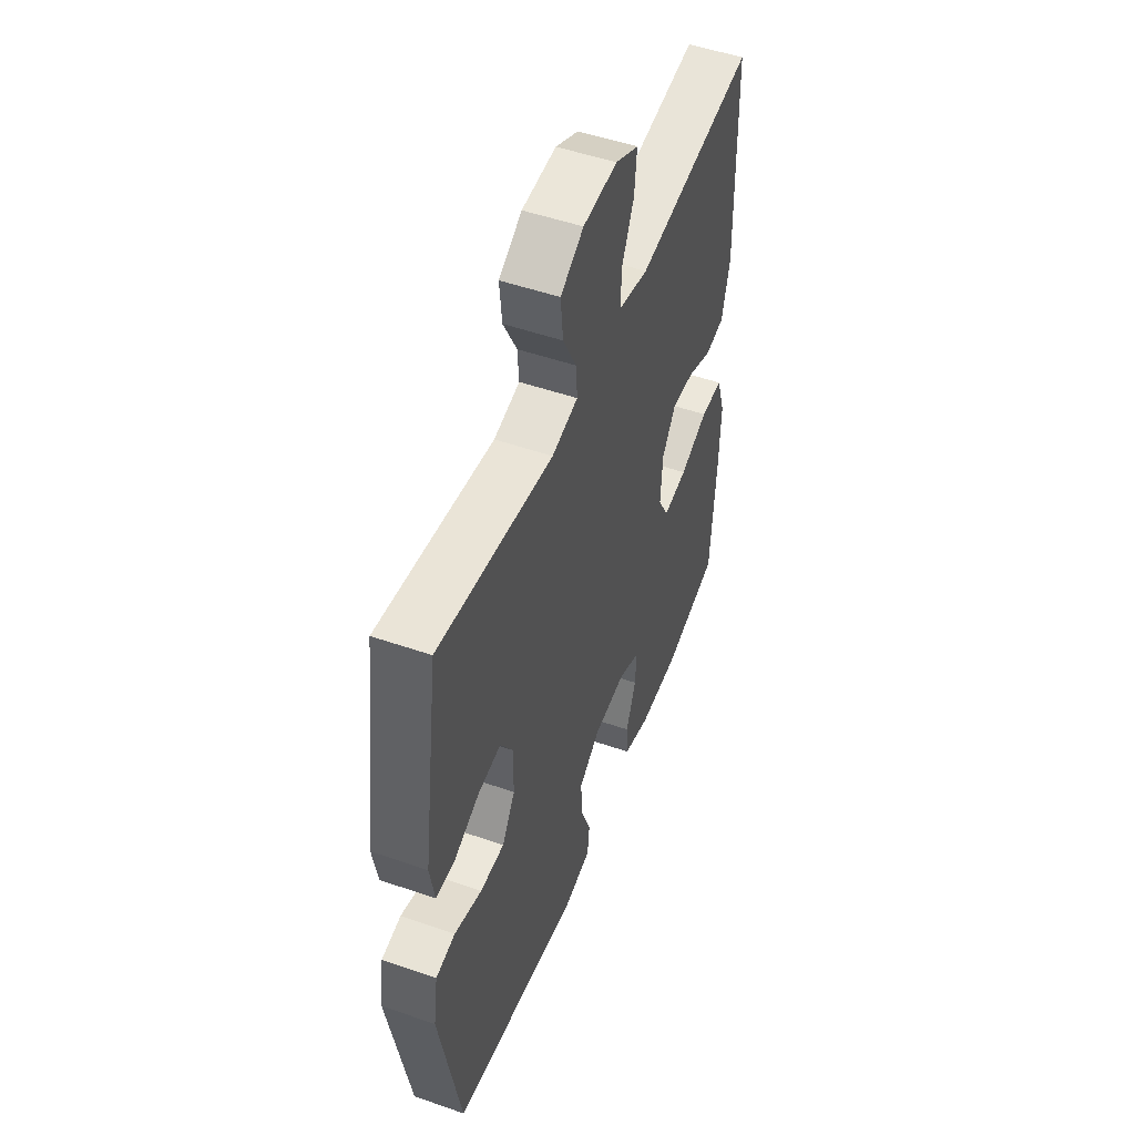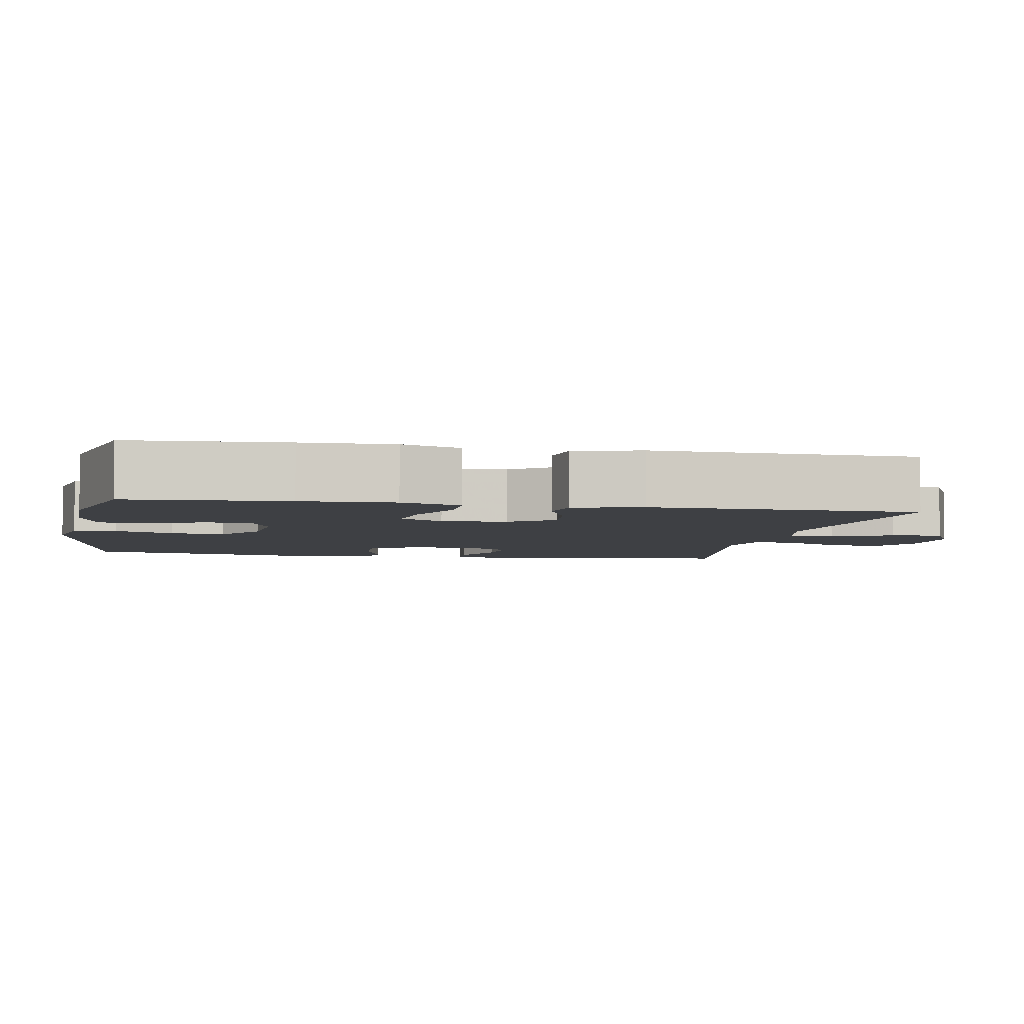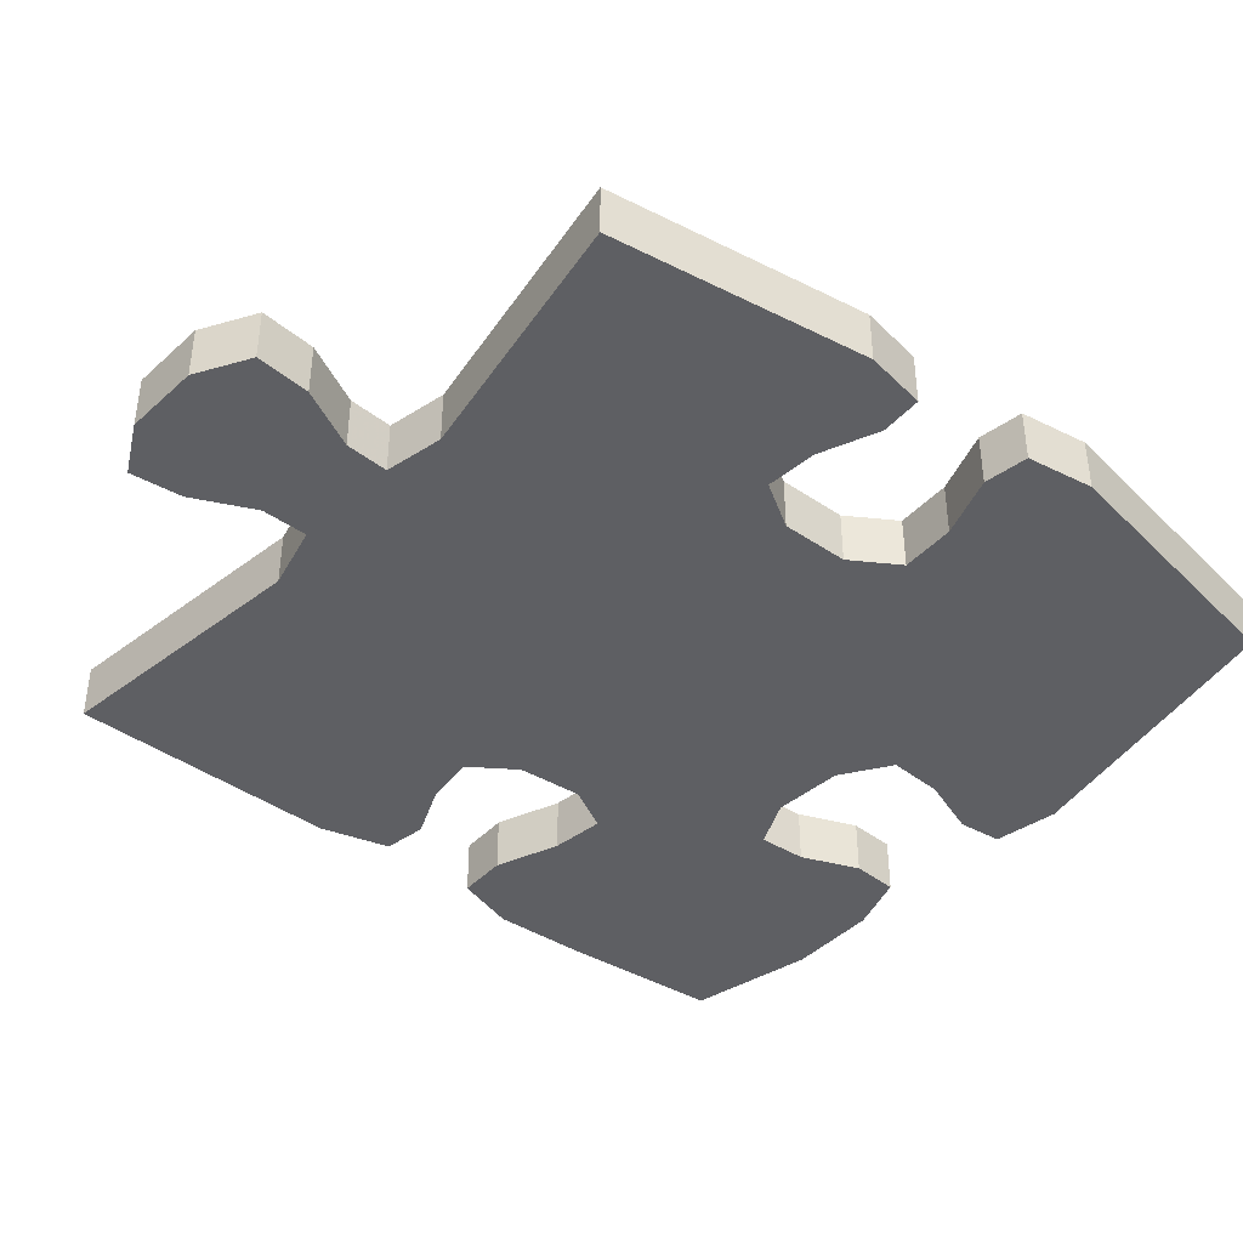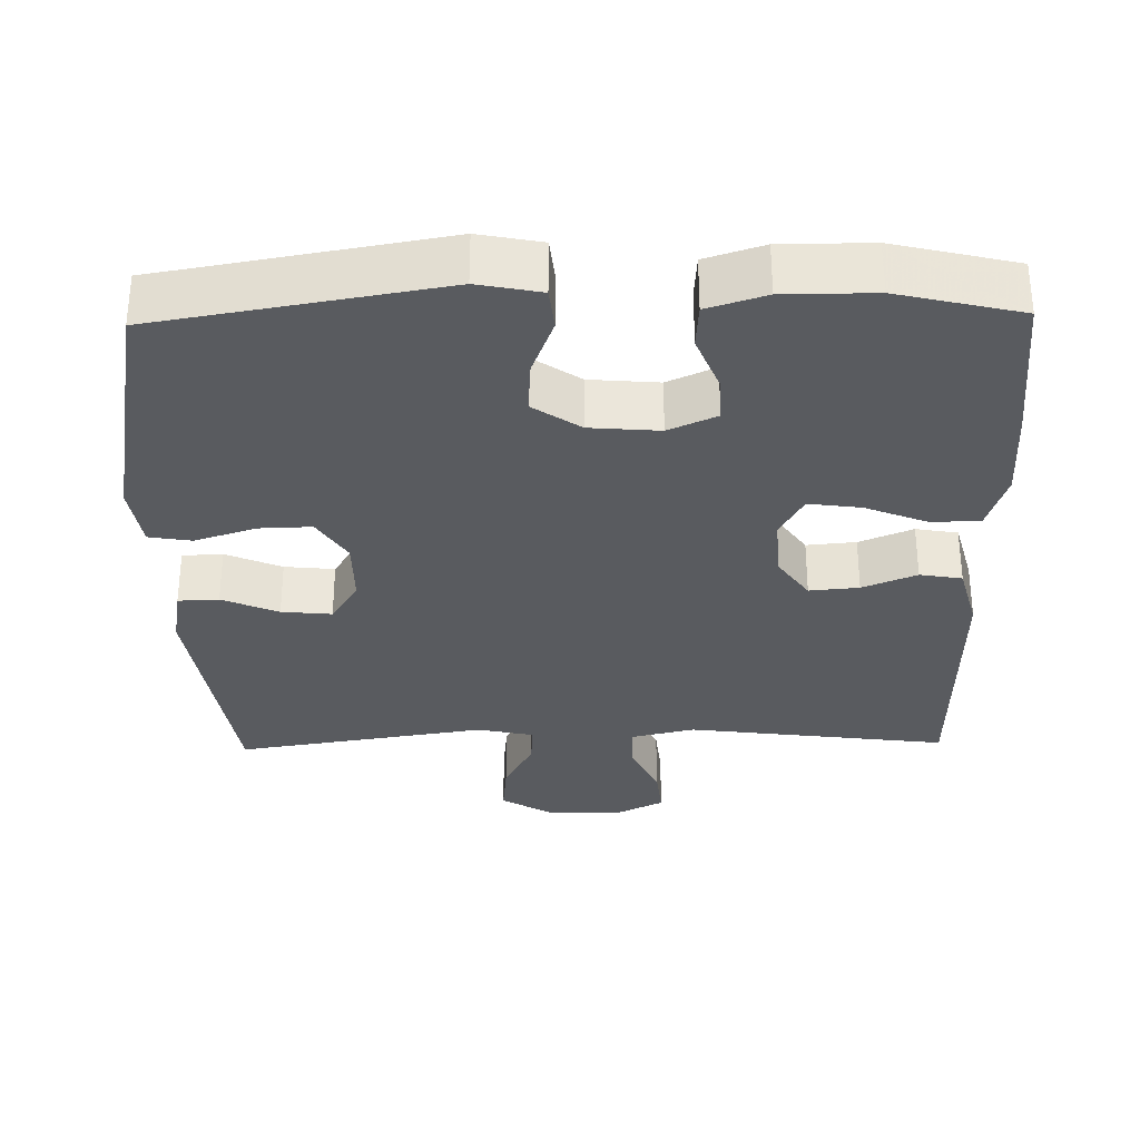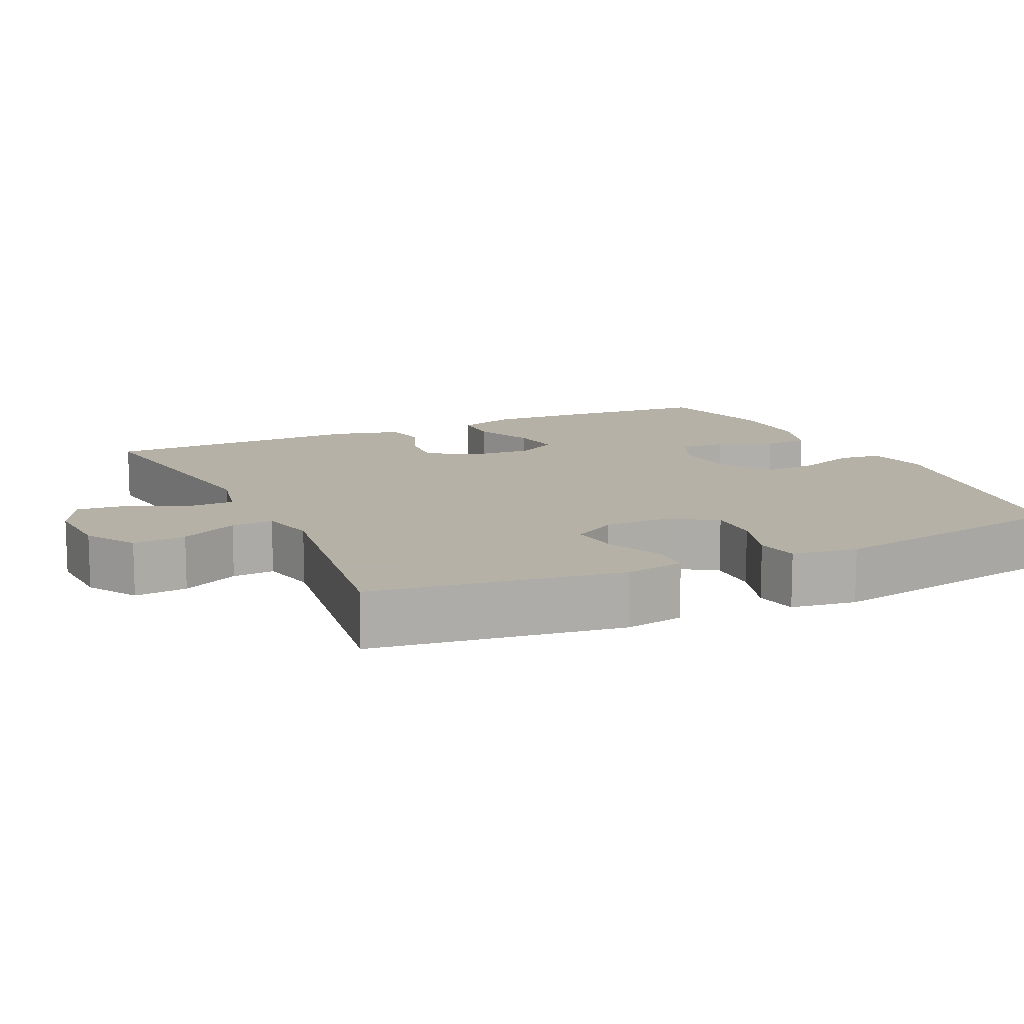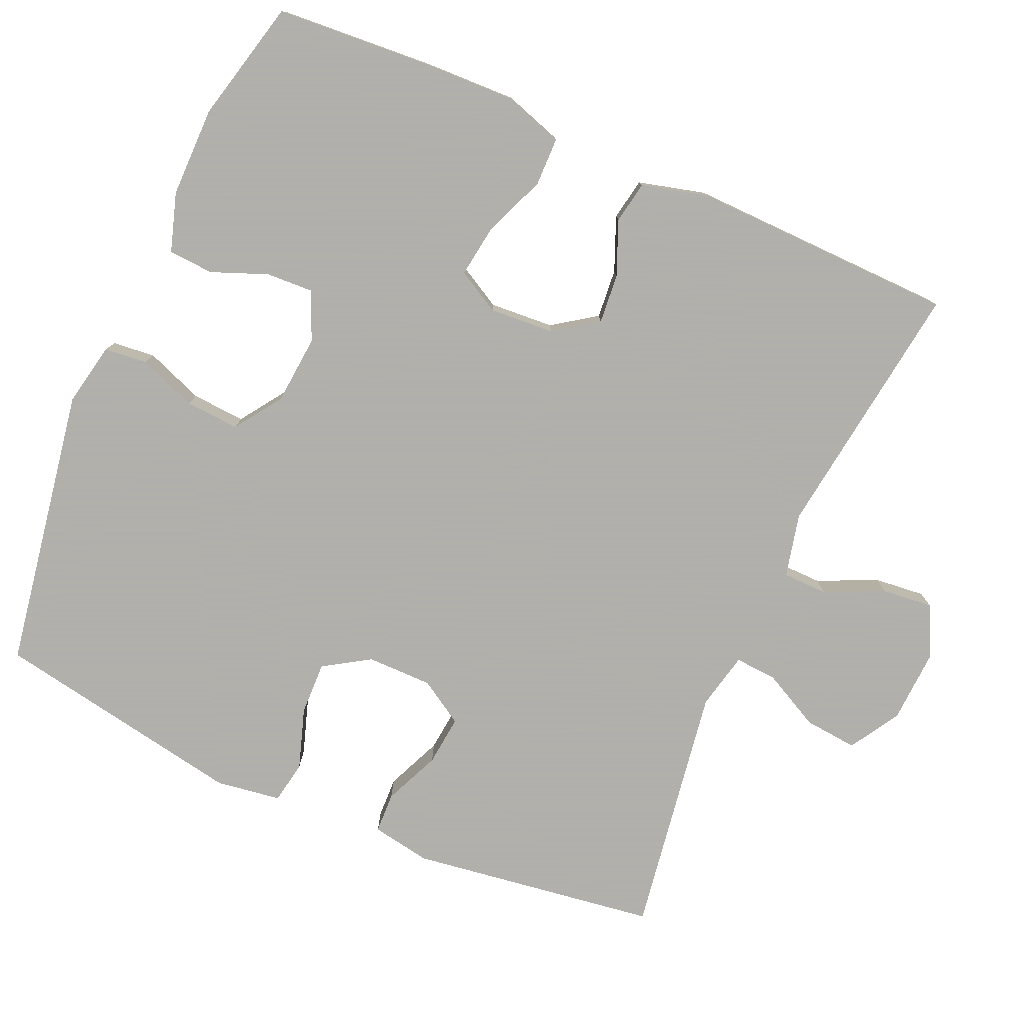
<metadata>
{"format":"obj","ext":"obj","renderer":"f3d","projection":"perspective","resolution":1024,"background":"white","views":[{"elev":50.9,"azim":110.8,"up":"+Z"},{"elev":-4.6,"azim":-100.8,"up":"+Y"},{"elev":-41.1,"azim":50.4,"up":"+Y"},{"elev":-32.0,"azim":-178.8,"up":"+Y"},{"elev":12.1,"azim":64.8,"up":"+Y"},{"elev":-78.4,"azim":-113.8,"up":"+Y"}]}
</metadata>
<code>
v -0.5 0.07 -0.5
v -0.515 0.07 -0.288
v -0.519 0.07 -0.164
v -0.493 0.07 -0.084
v -0.427 0.07 -0.083
v -0.343 0.07 -0.117
v -0.272 0.07 -0.127
v -0.24 0.07 -0.069
v -0.246 0.07 0.018
v -0.287 0.07 0.077
v -0.354 0.07 0.071
v -0.427 0.07 0.041
v -0.484 0.07 0.051
v -0.508 0.07 0.142
v -0.5 0.07 0.5
v -0.146 0.07 0.453
v -0.06 0.07 0.473
v -0.059 0.07 0.534
v -0.096 0.07 0.614
v -0.103 0.07 0.683
v -0.035 0.07 0.717
v 0.066 0.07 0.712
v 0.134 0.07 0.671
v 0.127 0.07 0.599
v 0.087 0.07 0.521
v 0.083 0.07 0.464
v 0.16 0.07 0.447
v 0.5 0.07 0.5
v 0.548 0.07 0.165
v 0.534 0.07 0.085
v 0.479 0.07 0.083
v 0.403 0.07 0.116
v 0.335 0.07 0.123
v 0.298 0.07 0.063
v 0.298 0.07 -0.026
v 0.337 0.07 -0.088
v 0.409 0.07 -0.086
v 0.491 0.07 -0.059
v 0.549 0.07 -0.069
v 0.562 0.07 -0.157
v 0.5 0.07 -0.5
v 0.117 0.07 -0.565
v 0.032 0.07 -0.548
v 0.026 0.07 -0.49
v 0.056 0.07 -0.411
v 0.061 0.07 -0.338
v -0.003 0.07 -0.294
v -0.097 0.07 -0.286
v -0.162 0.07 -0.315
v -0.159 0.07 -0.378
v -0.129 0.07 -0.454
v -0.133 0.07 -0.515
v -0.212 0.07 -0.54
v -0.334 0.07 -0.54
v -0.5 0 -0.5
v -0.515 0 -0.288
v -0.519 0 -0.164
v -0.493 0 -0.084
v -0.427 0 -0.083
v -0.343 0 -0.117
v -0.272 0 -0.127
v -0.24 0 -0.069
v -0.246 0 0.018
v -0.287 0 0.077
v -0.354 0 0.071
v -0.427 0 0.041
v -0.484 0 0.051
v -0.508 0 0.142
v -0.5 0 0.5
v -0.146 0 0.453
v -0.06 0 0.473
v -0.059 0 0.534
v -0.096 0 0.614
v -0.103 0 0.683
v -0.035 0 0.717
v 0.066 0 0.712
v 0.134 0 0.671
v 0.127 0 0.599
v 0.087 0 0.521
v 0.083 0 0.464
v 0.16 0 0.447
v 0.5 0 0.5
v 0.548 0 0.165
v 0.534 0 0.085
v 0.479 0 0.083
v 0.403 0 0.116
v 0.335 0 0.123
v 0.298 0 0.063
v 0.298 0 -0.026
v 0.337 0 -0.088
v 0.409 0 -0.086
v 0.491 0 -0.059
v 0.549 0 -0.069
v 0.562 0 -0.157
v 0.5 0 -0.5
v 0.117 0 -0.565
v 0.032 0 -0.548
v 0.026 0 -0.49
v 0.056 0 -0.411
v 0.061 0 -0.338
v -0.003 0 -0.294
v -0.097 0 -0.286
v -0.162 0 -0.315
v -0.159 0 -0.378
v -0.129 0 -0.454
v -0.133 0 -0.515
v -0.212 0 -0.54
v -0.334 0 -0.54
f 4 5 6
f 3 4 6
f 2 3 6
f 1 2 6
f 54 1 6
f 53 54 6
f 52 53 6
f 51 52 6
f 50 51 6
f 49 50 6 7
f 48 49 7 8
f 47 48 8 9
f 46 47 9 10
f 43 44 45
f 42 43 45
f 41 42 45
f 40 41 45
f 39 40 45
f 38 39 45
f 37 38 45
f 36 37 45 46
f 35 36 46 10
f 30 31 32
f 29 30 32
f 28 29 32
f 27 28 32
f 26 27 32 33
f 23 24 25
f 22 23 25
f 21 22 25
f 20 21 25
f 19 20 25
f 18 19 25
f 17 18 25 26
f 26 33 34
f 17 26 34
f 16 17 34
f 14 15 16
f 13 14 16
f 12 13 16
f 11 12 16
f 16 34 35 10
f 10 11 16
f 60 59 58
f 60 58 57
f 60 57 56
f 60 56 55
f 60 55 108
f 60 108 107
f 60 107 106
f 60 106 105
f 60 105 104
f 61 60 104 103
f 62 61 103 102
f 63 62 102 101
f 64 63 101 100
f 99 98 97
f 99 97 96
f 99 96 95
f 99 95 94
f 99 94 93
f 99 93 92
f 99 92 91
f 100 99 91 90
f 64 100 90 89
f 86 85 84
f 86 84 83
f 86 83 82
f 86 82 81
f 87 86 81 80
f 79 78 77
f 79 77 76
f 79 76 75
f 79 75 74
f 79 74 73
f 79 73 72
f 80 79 72 71
f 88 87 80
f 88 80 71
f 88 71 70
f 70 69 68
f 70 68 67
f 70 67 66
f 70 66 65
f 64 89 88 70
f 70 65 64
f 1 55 56 2
f 2 56 57 3
f 3 57 58 4
f 4 58 59 5
f 5 59 60 6
f 6 60 61 7
f 7 61 62 8
f 8 62 63 9
f 9 63 64 10
f 10 64 65 11
f 11 65 66 12
f 12 66 67 13
f 13 67 68 14
f 14 68 69 15
f 15 69 70 16
f 16 70 71 17
f 17 71 72 18
f 18 72 73 19
f 19 73 74 20
f 20 74 75 21
f 21 75 76 22
f 22 76 77 23
f 23 77 78 24
f 24 78 79 25
f 25 79 80 26
f 26 80 81 27
f 27 81 82 28
f 28 82 83 29
f 29 83 84 30
f 30 84 85 31
f 31 85 86 32
f 32 86 87 33
f 33 87 88 34
f 34 88 89 35
f 35 89 90 36
f 36 90 91 37
f 37 91 92 38
f 38 92 93 39
f 39 93 94 40
f 40 94 95 41
f 41 95 96 42
f 42 96 97 43
f 43 97 98 44
f 44 98 99 45
f 45 99 100 46
f 46 100 101 47
f 47 101 102 48
f 48 102 103 49
f 49 103 104 50
f 50 104 105 51
f 51 105 106 52
f 52 106 107 53
f 53 107 108 54
f 54 108 55 1

</code>
